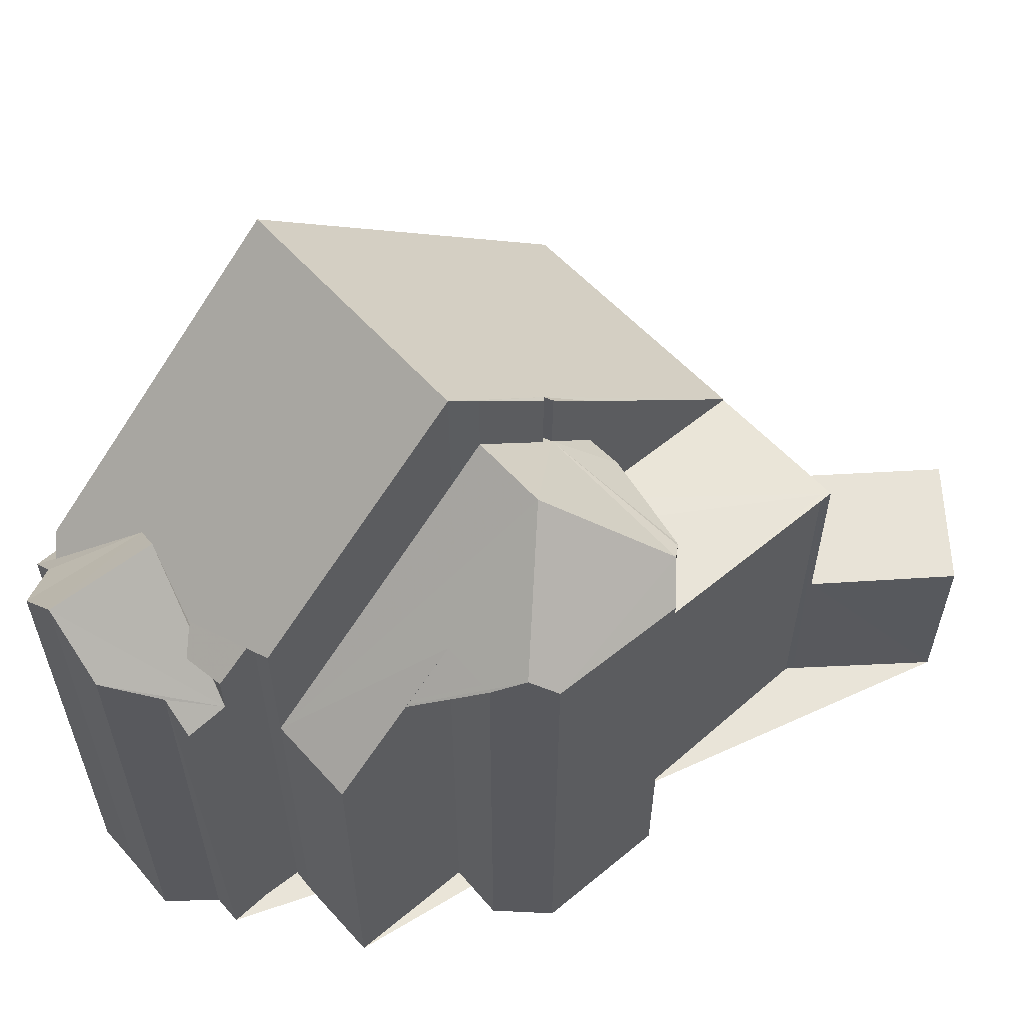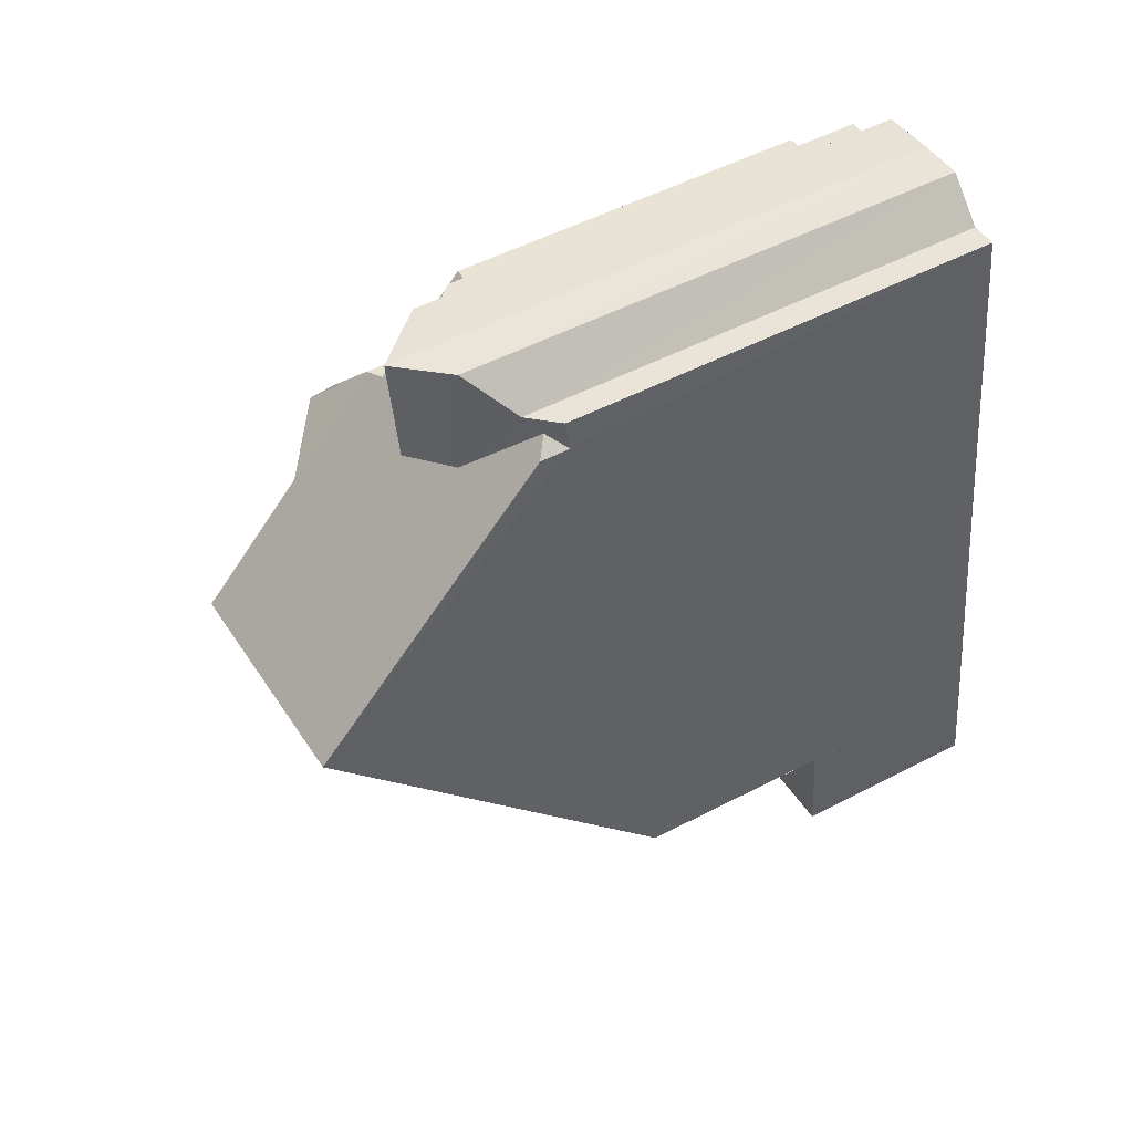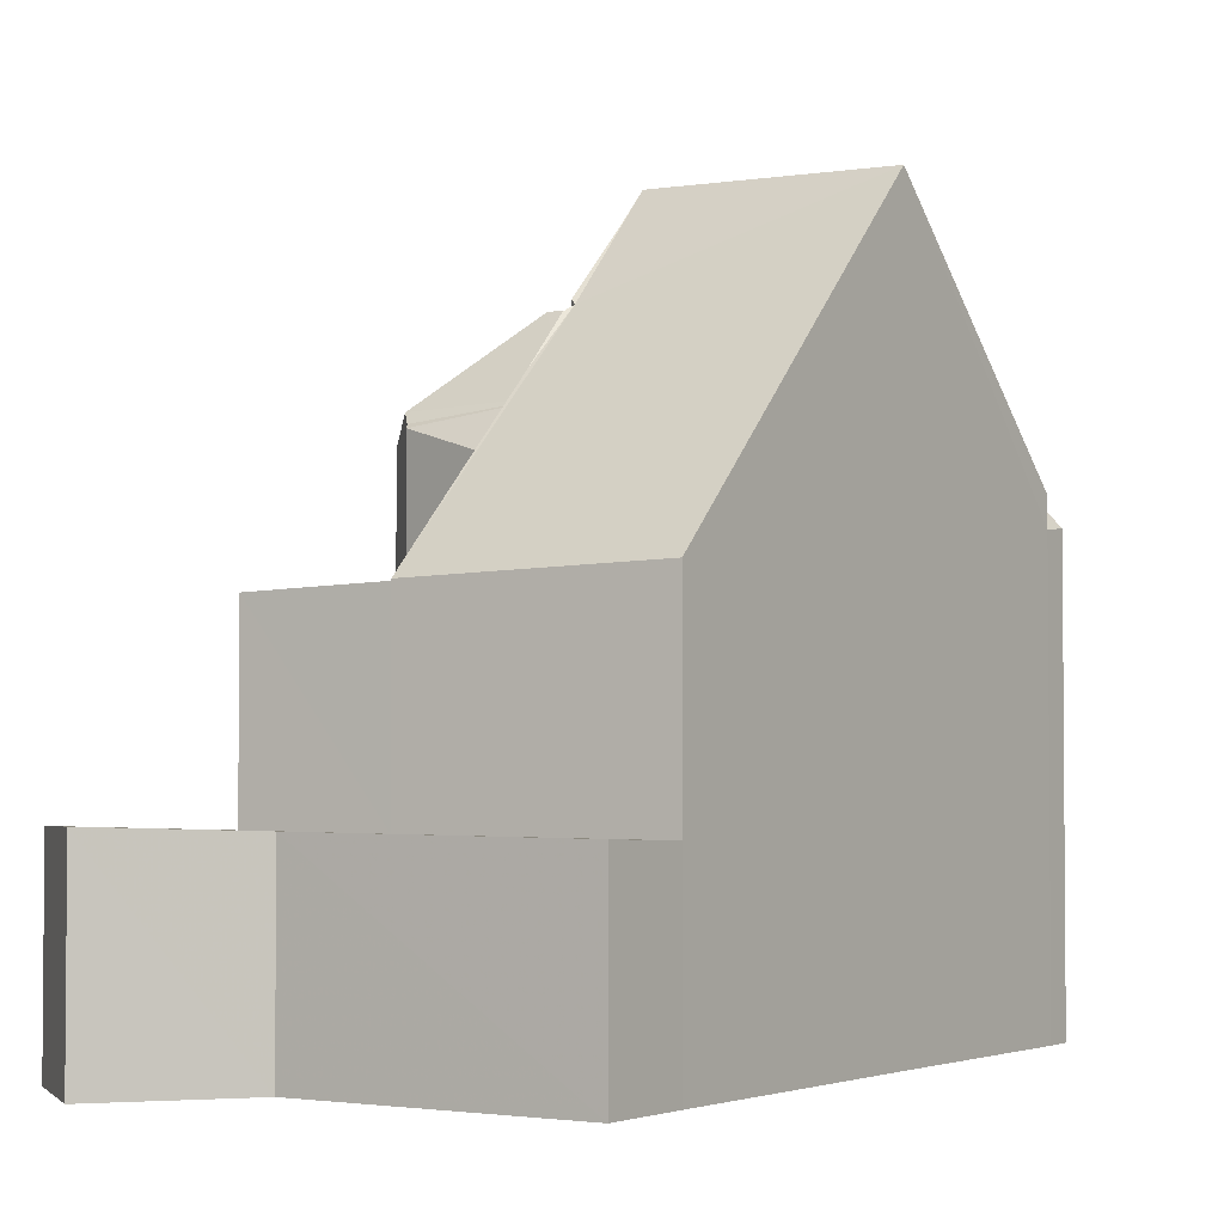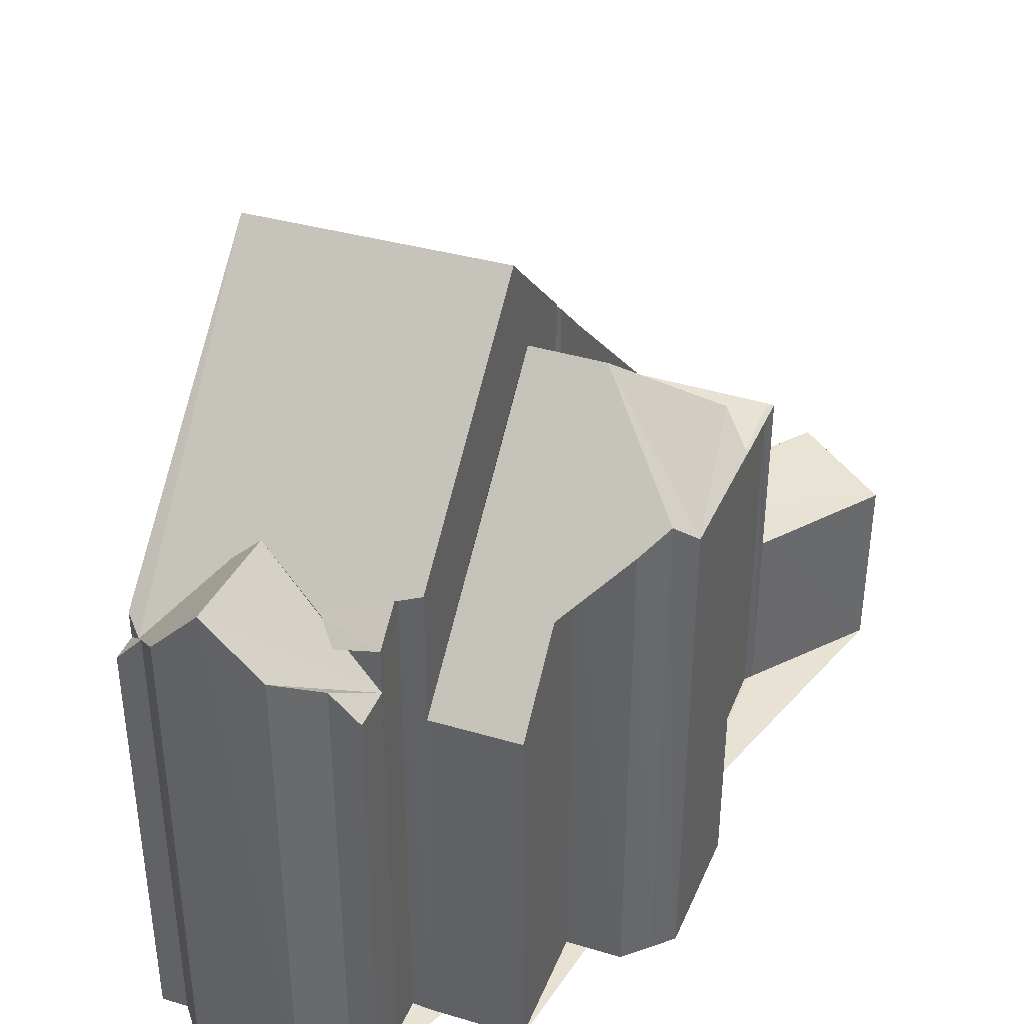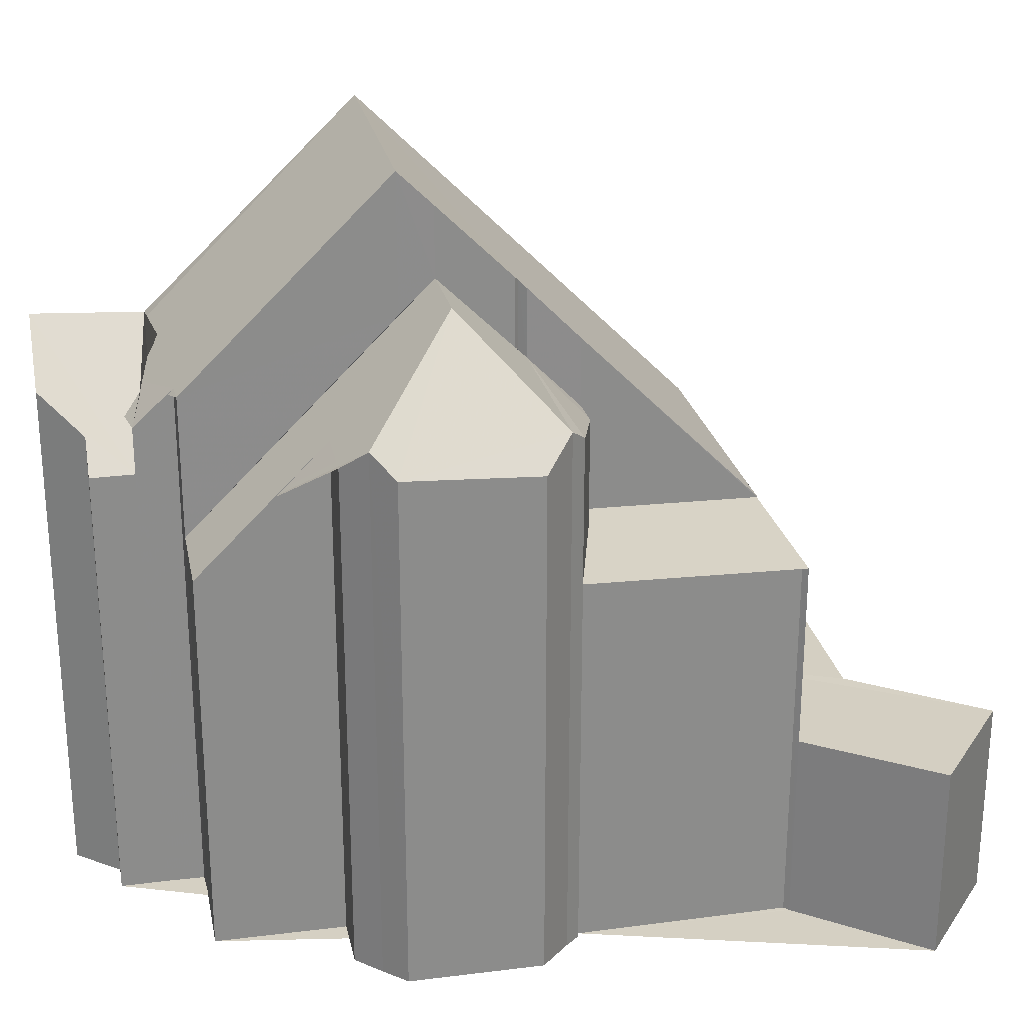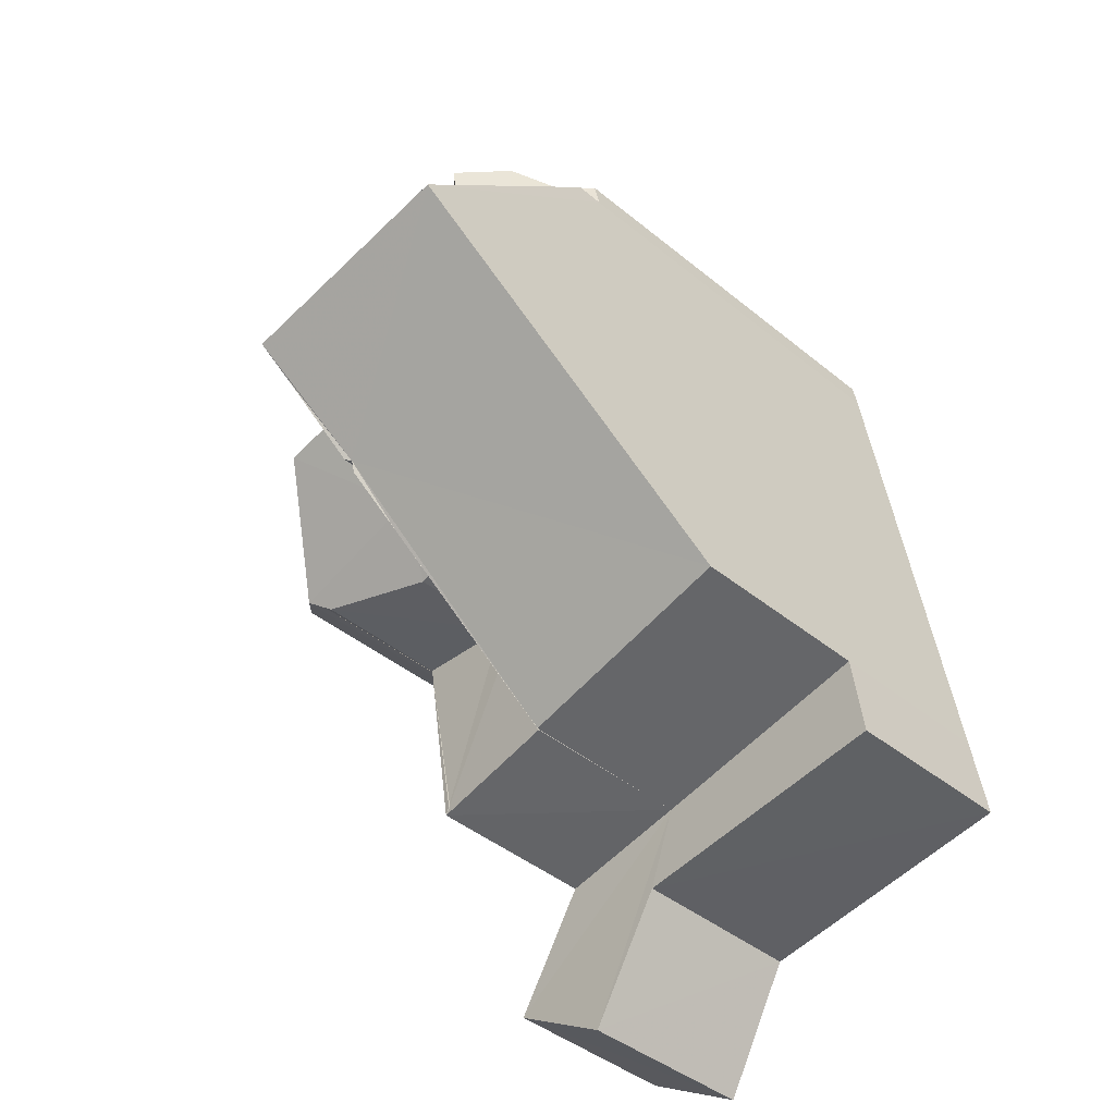
<metadata>
{"format":"obj","ext":"obj","renderer":"f3d","projection":"perspective","resolution":1024,"background":"white","views":[{"elev":60.0,"azim":-122.6,"up":"+Z"},{"elev":52.4,"azim":60.8,"up":"+Y"},{"elev":-2.8,"azim":42.2,"up":"+Z"},{"elev":39.7,"azim":-150.4,"up":"+Z"},{"elev":26.1,"azim":-92.9,"up":"+Z"},{"elev":-43.2,"azim":46.0,"up":"+Y"}]}
</metadata>
<code>
v 8.496e+04 4.469e+05 -0.027
v 8.496e+04 4.469e+05 -0.027
v 8.496e+04 4.469e+05 -0.027
v 8.496e+04 4.469e+05 -0.027
v 8.496e+04 4.469e+05 -0.027
v 8.496e+04 4.469e+05 -0.027
v 8.496e+04 4.469e+05 -0.027
v 8.496e+04 4.469e+05 -0.027
v 8.496e+04 4.469e+05 -0.027
v 8.496e+04 4.469e+05 -0.027
v 8.496e+04 4.469e+05 -0.027
v 8.496e+04 4.469e+05 -0.027
v 8.496e+04 4.469e+05 -0.027
v 8.496e+04 4.469e+05 -0.027
v 8.497e+04 4.469e+05 -0.027
v 8.497e+04 4.469e+05 -0.027
v 8.497e+04 4.469e+05 -0.027
v 8.497e+04 4.469e+05 -0.027
v 8.497e+04 4.469e+05 -0.027
v 8.497e+04 4.469e+05 -0.027
v 8.497e+04 4.469e+05 -0.027
v 8.497e+04 4.469e+05 -0.027
v 8.497e+04 4.469e+05 -0.027
v 8.496e+04 4.469e+05 -0.027
v 8.496e+04 4.469e+05 -0.027
v 8.496e+04 4.469e+05 -0.027
v 8.496e+04 4.469e+05 -0.027
v 8.496e+04 4.469e+05 -0.027
v 8.496e+04 4.469e+05 8.944
v 8.496e+04 4.469e+05 8.101
v 8.496e+04 4.469e+05 9.608
v 8.496e+04 4.469e+05 7.055
v 8.496e+04 4.469e+05 9.618
v 8.496e+04 4.469e+05 8.1
v 8.496e+04 4.469e+05 9.755
v 8.496e+04 4.469e+05 9.382
v 8.496e+04 4.469e+05 10.77
v 8.496e+04 4.469e+05 13.24
v 8.496e+04 4.469e+05 7.049
v 8.496e+04 4.469e+05 9.355
v 8.496e+04 4.469e+05 9.325
v 8.496e+04 4.469e+05 11.37
v 8.496e+04 4.469e+05 12.63
v 8.497e+04 4.469e+05 7.045
v 8.497e+04 4.469e+05 3.405
v 8.497e+04 4.469e+05 13.14
v 8.497e+04 4.469e+05 3.461
v 8.496e+04 4.469e+05 3.569
v 8.496e+04 4.469e+05 3.49
v 8.496e+04 4.469e+05 3.533
v 8.497e+04 4.469e+05 9.362
v 8.497e+04 4.469e+05 10.24
v 8.497e+04 4.469e+05 8.644
v 8.497e+04 4.469e+05 8.127
v 8.497e+04 4.469e+05 9.224
v 8.496e+04 4.469e+05 8.614
v 8.497e+04 4.469e+05 9.329
v 8.497e+04 4.469e+05 10.16
v 8.497e+04 4.469e+05 9.138
v 8.496e+04 4.469e+05 3.456
v 8.497e+04 4.469e+05 8.081
v 8.497e+04 4.469e+05 8.624
v 8.497e+04 4.469e+05 8.391
v 8.496e+04 4.469e+05 11.3
v 8.496e+04 4.469e+05 10.05
v 8.496e+04 4.469e+05 9.965
v 8.496e+04 4.469e+05 11.2
v 8.497e+04 4.469e+05 6.916
v 8.497e+04 4.469e+05 6.886
v 8.497e+04 4.469e+05 3.437
v 8.496e+04 4.469e+05 10.13
v 8.496e+04 4.469e+05 8.905
v 8.496e+04 4.469e+05 6.945
v 8.496e+04 4.469e+05 8.896
v 8.496e+04 4.469e+05 6.924
v 8.496e+04 4.469e+05 6.803
v 8.496e+04 4.469e+05 6.798
v 8.496e+04 4.469e+05 9.751
v 8.496e+04 4.469e+05 9.54
v 8.496e+04 4.469e+05 11.08
v 8.496e+04 4.469e+05 9.844
v 8.496e+04 4.469e+05 9.465
v 8.496e+04 4.469e+05 6.87
v 8.496e+04 4.469e+05 9.263
v 8.497e+04 4.469e+05 9.451
v 8.496e+04 4.469e+05 11.37
f 1 2 3 4 5 6 7 8 9 10 11 12 13 14 15 16 17 18 19 20 21 22 23 24 25 26 27 28
f 29 30 12 11 31
f 31 11 10 32 33
f 34 13 12 30
f 35 6 5 36
f 33 32 37 38
f 39 9 8 40
f 40 8 7 41
f 41 7 6 35
f 38 37 42 43
f 44 45 22 21 46
f 47 23 22 45
f 48 25 24 49
f 50 26 25 48
f 49 24 23 47
f 51 17 16 52
f 53 18 17 51
f 54 19 18 53
f 52 16 15 55
f 56 14 13 34
f 55 15 14 56
f 57 58 59
f 30 29 59
f 60 27 26 50
f 61 20 19 54
f 62 61 63
f 32 10 9 39
f 64 65 66 67
f 43 42 65 64
f 68 69 70 45 44
f 71 72 73 69 68
f 74 75 73 72
f 76 28 27 60 77
f 78 3 2 79
f 80 81 72 71
f 82 83 75 74
f 83 1 28 76
f 84 4 3 78
f 77 60 70 69
f 79 2 1 83 82
f 58 57 85
f 46 21 20 61 62
f 67 66 81 80
f 36 5 4 84
f 30 59 58 52 55 56 34
f 32 39 40 41 35 86 42 37
f 77 69 73 75 83 76
f 70 60 50 48 49 47 45
f 81 66 65 42 86 78 79 82 74 72
f 85 63 61 54 53 51 52 58
f 63 85 57 59 29 31 33 38 46 62
f 67 80 71 68 44 46 38 43 64
f 36 84 78 86 35

</code>
